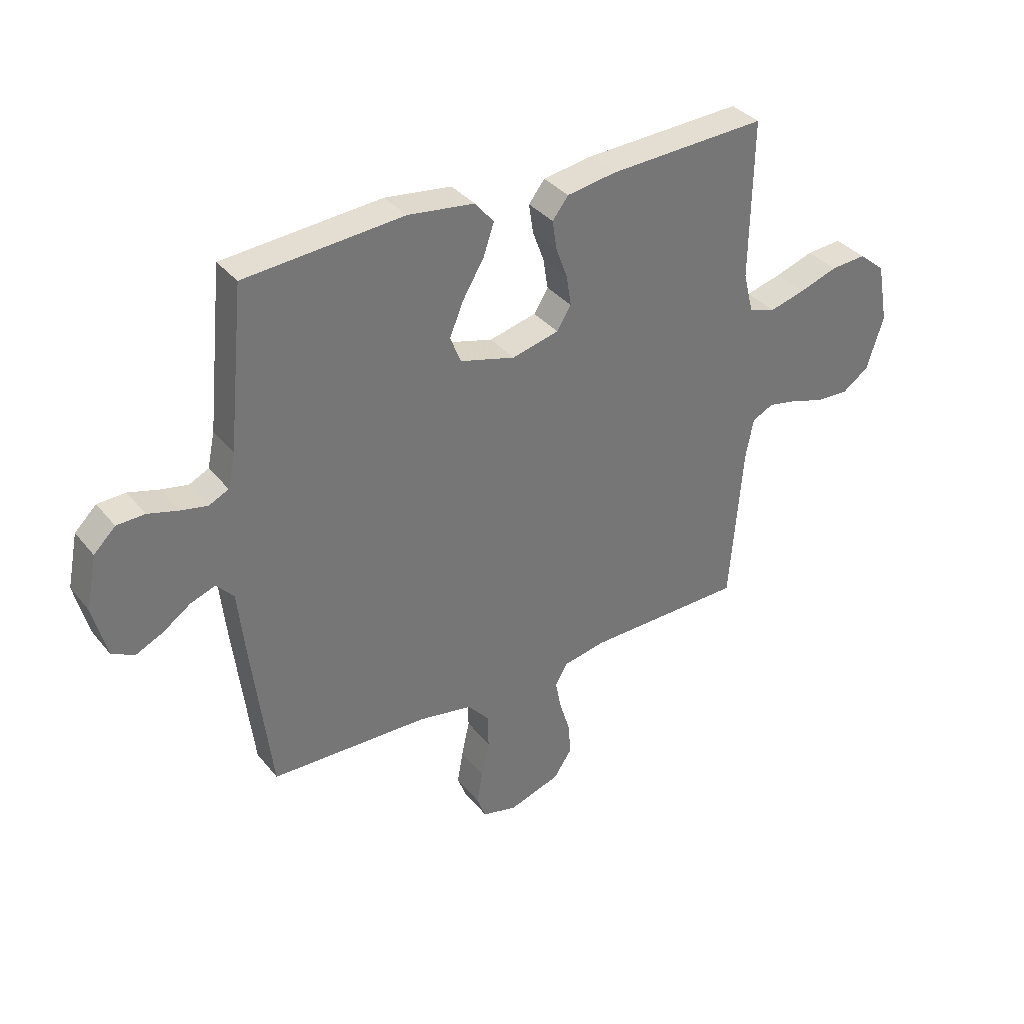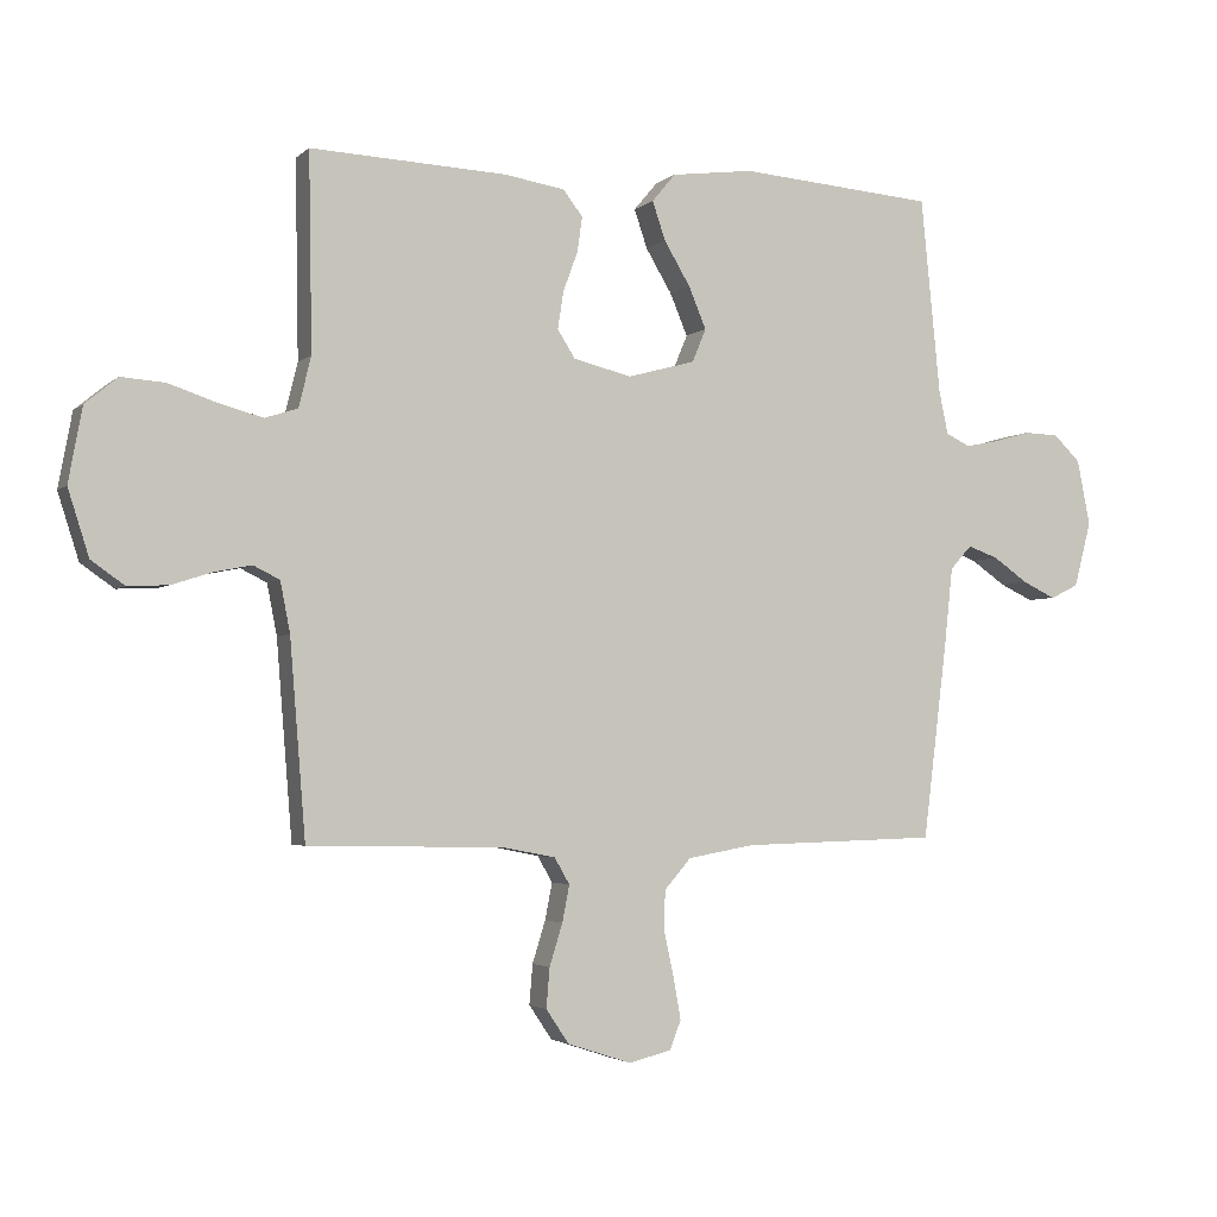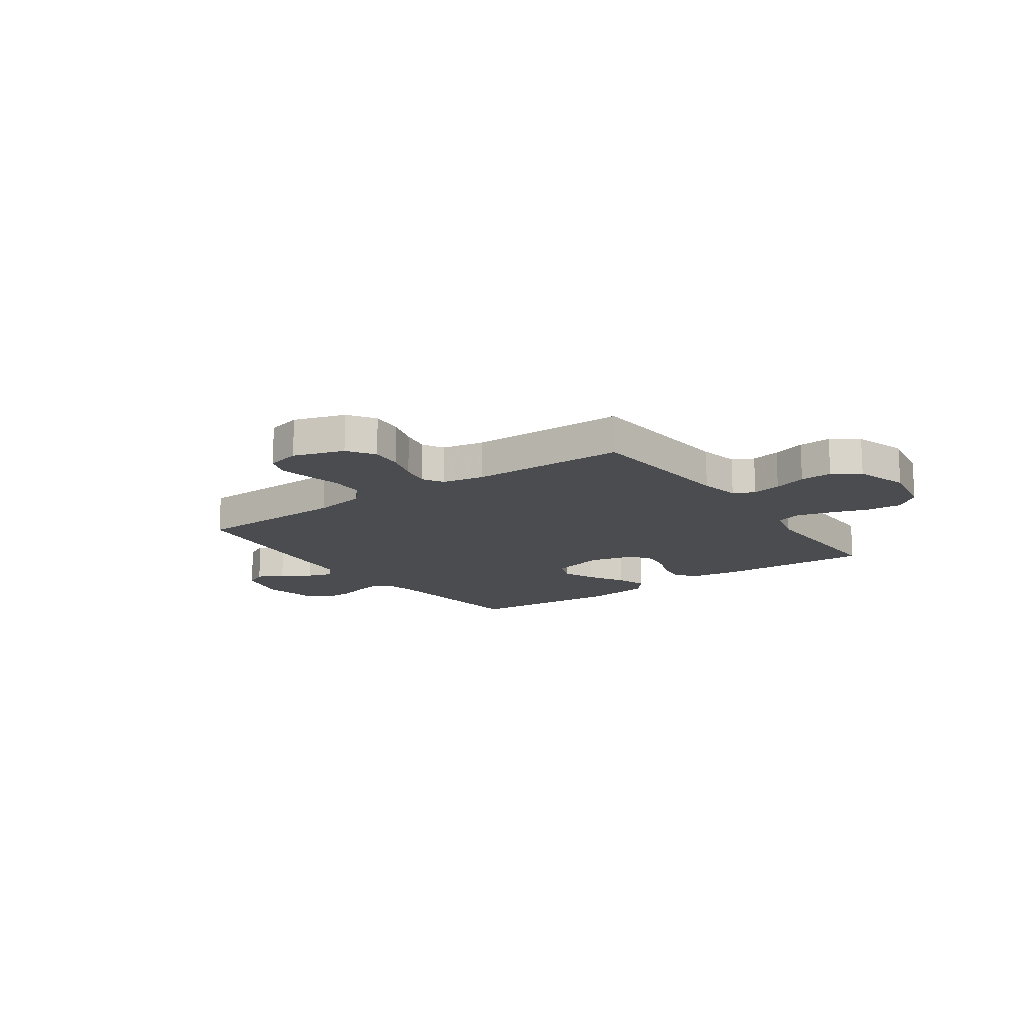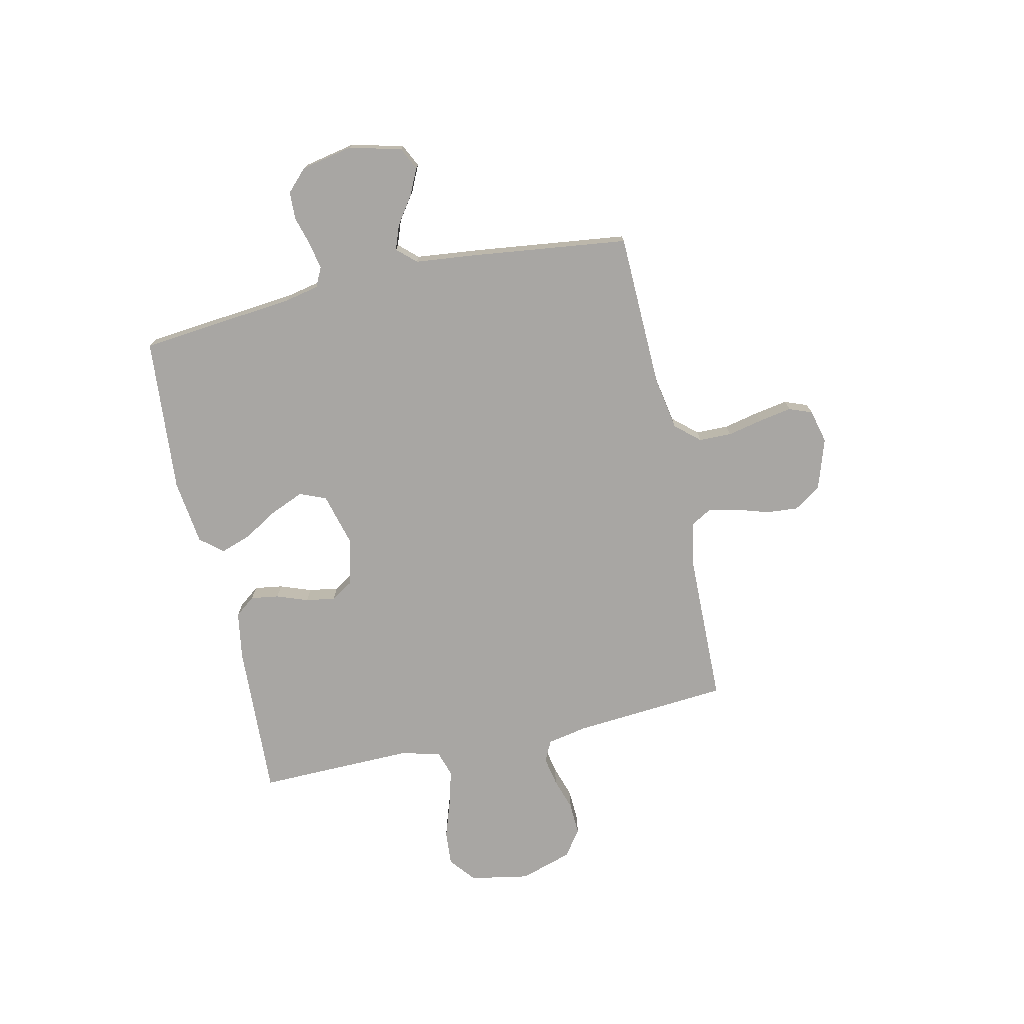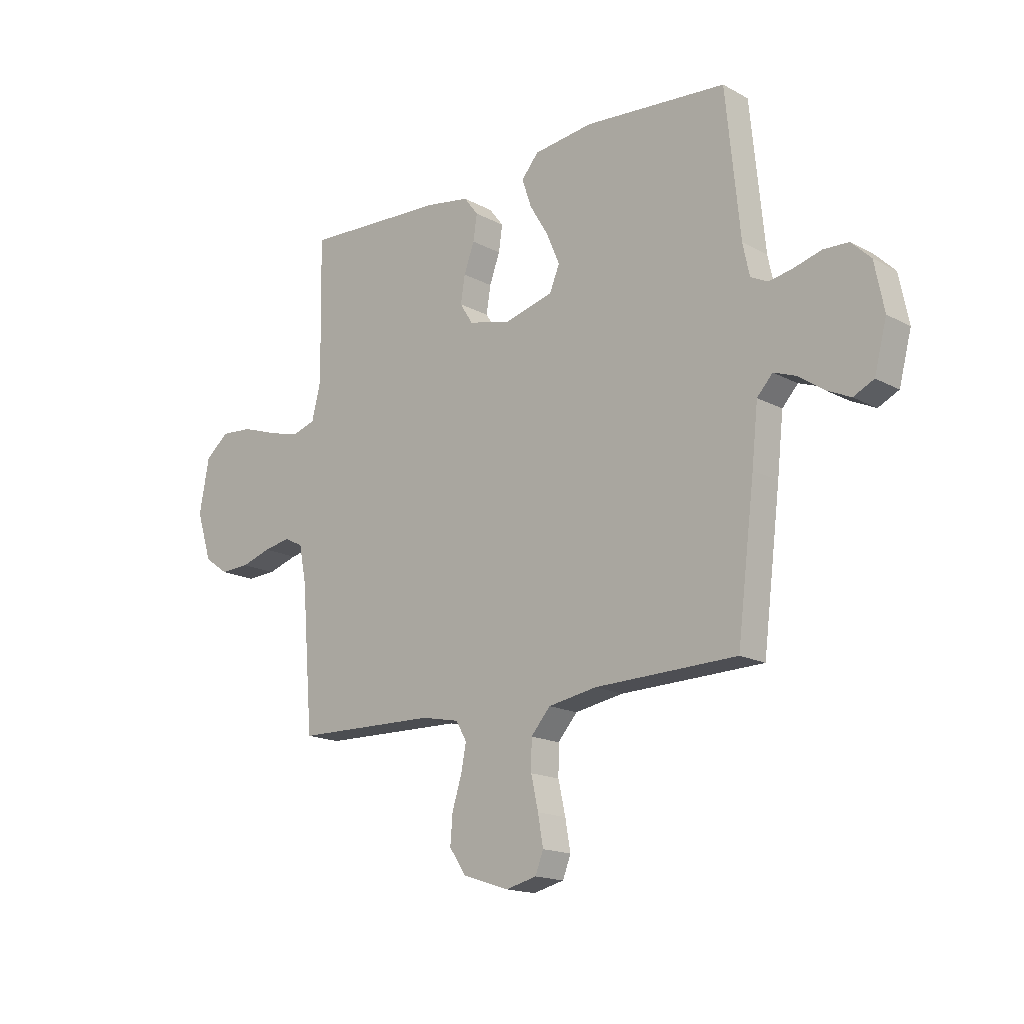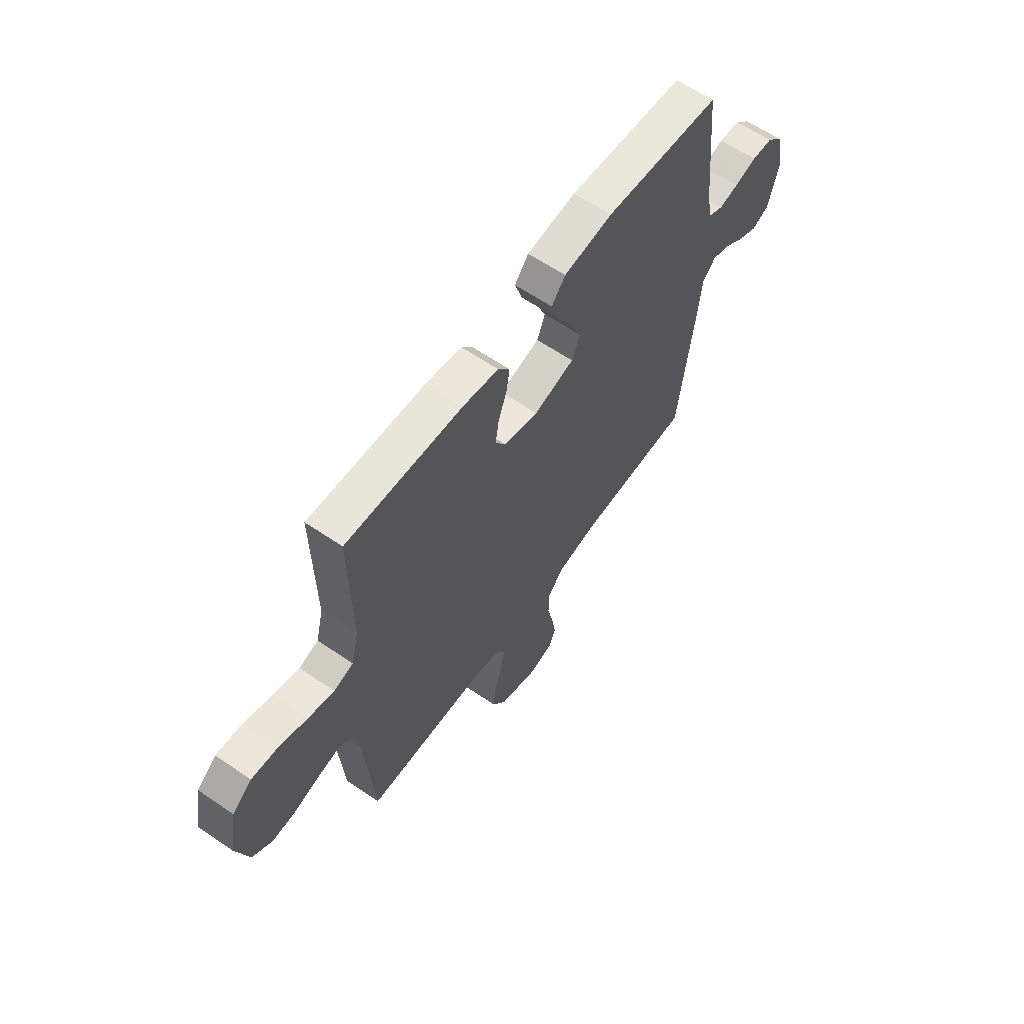
<metadata>
{"format":"obj","ext":"obj","renderer":"f3d","projection":"perspective","resolution":1024,"background":"white","views":[{"elev":35.3,"azim":146.6,"up":"+Z"},{"elev":-3.0,"azim":-22.5,"up":"+Z"},{"elev":-14.9,"azim":-144.6,"up":"+Y"},{"elev":-74.3,"azim":102.5,"up":"+Y"},{"elev":-16.4,"azim":42.3,"up":"+Z"},{"elev":61.3,"azim":-55.1,"up":"+Z"}]}
</metadata>
<code>
v 0.5 0.07 -0.5
v 0.2 0.07 -0.508
v 0.098 0.07 -0.526
v 0.057 0.07 -0.573
v 0.056 0.07 -0.636
v 0.071 0.07 -0.704
v 0.082 0.07 -0.767
v 0.065 0.07 -0.811
v 0 0.07 -0.827
v -0.098 0.07 -0.795
v -0.133 0.07 -0.743
v -0.128 0.07 -0.682
v -0.108 0.07 -0.618
v -0.097 0.07 -0.562
v -0.12 0.07 -0.522
v -0.2 0.07 -0.506
v -0.5 0.07 -0.5
v -0.524 0.07 -0.2
v -0.539 0.07 -0.123
v -0.579 0.07 -0.103
v -0.635 0.07 -0.114
v -0.698 0.07 -0.134
v -0.76 0.07 -0.137
v -0.811 0.07 -0.101
v -0.843 0.07 0
v -0.822 0.07 0.114
v -0.772 0.07 0.155
v -0.705 0.07 0.15
v -0.631 0.07 0.125
v -0.564 0.07 0.107
v -0.514 0.07 0.123
v -0.495 0.07 0.2
v -0.5 0.07 0.5
v -0.2 0.07 0.486
v -0.107 0.07 0.471
v -0.077 0.07 0.432
v -0.085 0.07 0.378
v -0.107 0.07 0.318
v -0.116 0.07 0.261
v -0.089 0.07 0.218
v 0 0.07 0.196
v 0.104 0.07 0.224
v 0.125 0.07 0.275
v 0.098 0.07 0.339
v 0.058 0.07 0.406
v 0.038 0.07 0.465
v 0.074 0.07 0.508
v 0.2 0.07 0.524
v 0.5 0.07 0.5
v 0.53 0.07 0.2
v 0.544 0.07 0.134
v 0.581 0.07 0.116
v 0.632 0.07 0.126
v 0.689 0.07 0.142
v 0.742 0.07 0.14
v 0.783 0.07 0.1
v 0.803 0.07 0
v 0.777 0.07 -0.1
v 0.734 0.07 -0.121
v 0.683 0.07 -0.097
v 0.63 0.07 -0.06
v 0.583 0.07 -0.043
v 0.55 0.07 -0.079
v 0.537 0.07 -0.2
v 0.5 0 -0.5
v 0.2 0 -0.508
v 0.098 0 -0.526
v 0.057 0 -0.573
v 0.056 0 -0.636
v 0.071 0 -0.704
v 0.082 0 -0.767
v 0.065 0 -0.811
v 0 0 -0.827
v -0.098 0 -0.795
v -0.133 0 -0.743
v -0.128 0 -0.682
v -0.108 0 -0.618
v -0.097 0 -0.562
v -0.12 0 -0.522
v -0.2 0 -0.506
v -0.5 0 -0.5
v -0.524 0 -0.2
v -0.539 0 -0.123
v -0.579 0 -0.103
v -0.635 0 -0.114
v -0.698 0 -0.134
v -0.76 0 -0.137
v -0.811 0 -0.101
v -0.843 0 0
v -0.822 0 0.114
v -0.772 0 0.155
v -0.705 0 0.15
v -0.631 0 0.125
v -0.564 0 0.107
v -0.514 0 0.123
v -0.495 0 0.2
v -0.5 0 0.5
v -0.2 0 0.486
v -0.107 0 0.471
v -0.077 0 0.432
v -0.085 0 0.378
v -0.107 0 0.318
v -0.116 0 0.261
v -0.089 0 0.218
v 0 0 0.196
v 0.104 0 0.224
v 0.125 0 0.275
v 0.098 0 0.339
v 0.058 0 0.406
v 0.038 0 0.465
v 0.074 0 0.508
v 0.2 0 0.524
v 0.5 0 0.5
v 0.53 0 0.2
v 0.544 0 0.134
v 0.581 0 0.116
v 0.632 0 0.126
v 0.689 0 0.142
v 0.742 0 0.14
v 0.783 0 0.1
v 0.803 0 0
v 0.777 0 -0.1
v 0.734 0 -0.121
v 0.683 0 -0.097
v 0.63 0 -0.06
v 0.583 0 -0.043
v 0.55 0 -0.079
v 0.537 0 -0.2
f 63 64 1 2
f 59 60 61
f 58 59 61
f 57 58 61
f 56 57 61
f 55 56 61
f 54 55 61
f 53 54 61
f 52 53 61 62
f 51 52 62 63
f 48 49 50
f 47 48 50
f 46 47 50
f 45 46 50
f 44 45 50
f 50 51 63
f 44 50 63
f 43 44 63
f 36 37 38
f 35 36 38
f 34 35 38
f 33 34 38
f 32 33 38
f 31 32 38 39
f 27 28 29
f 26 27 29
f 25 26 29
f 24 25 29
f 23 24 29
f 22 23 29
f 21 22 29
f 20 21 29 30
f 19 20 30 31
f 16 17 18
f 31 39 40
f 19 31 40
f 18 19 40
f 16 18 40
f 15 16 40
f 11 12 13
f 10 11 13
f 9 10 13
f 8 9 13
f 7 8 13
f 6 7 13
f 5 6 13
f 4 5 13 14
f 63 2 3
f 43 63 3
f 42 43 3
f 15 40 41
f 14 15 41
f 4 14 41
f 3 4 41
f 3 41 42
f 66 65 128 127
f 125 124 123
f 125 123 122
f 125 122 121
f 125 121 120
f 125 120 119
f 125 119 118
f 125 118 117
f 126 125 117 116
f 127 126 116 115
f 114 113 112
f 114 112 111
f 114 111 110
f 114 110 109
f 114 109 108
f 127 115 114
f 127 114 108
f 127 108 107
f 102 101 100
f 102 100 99
f 102 99 98
f 102 98 97
f 102 97 96
f 103 102 96 95
f 93 92 91
f 93 91 90
f 93 90 89
f 93 89 88
f 93 88 87
f 93 87 86
f 93 86 85
f 94 93 85 84
f 95 94 84 83
f 82 81 80
f 104 103 95
f 104 95 83
f 104 83 82
f 104 82 80
f 104 80 79
f 77 76 75
f 77 75 74
f 77 74 73
f 77 73 72
f 77 72 71
f 77 71 70
f 77 70 69
f 78 77 69 68
f 67 66 127
f 67 127 107
f 67 107 106
f 105 104 79
f 105 79 78
f 105 78 68
f 105 68 67
f 106 105 67
f 1 65 66 2
f 2 66 67 3
f 3 67 68 4
f 4 68 69 5
f 5 69 70 6
f 6 70 71 7
f 7 71 72 8
f 8 72 73 9
f 9 73 74 10
f 10 74 75 11
f 11 75 76 12
f 12 76 77 13
f 13 77 78 14
f 14 78 79 15
f 15 79 80 16
f 16 80 81 17
f 17 81 82 18
f 18 82 83 19
f 19 83 84 20
f 20 84 85 21
f 21 85 86 22
f 22 86 87 23
f 23 87 88 24
f 24 88 89 25
f 25 89 90 26
f 26 90 91 27
f 27 91 92 28
f 28 92 93 29
f 29 93 94 30
f 30 94 95 31
f 31 95 96 32
f 32 96 97 33
f 33 97 98 34
f 34 98 99 35
f 35 99 100 36
f 36 100 101 37
f 37 101 102 38
f 38 102 103 39
f 39 103 104 40
f 40 104 105 41
f 41 105 106 42
f 42 106 107 43
f 43 107 108 44
f 44 108 109 45
f 45 109 110 46
f 46 110 111 47
f 47 111 112 48
f 48 112 113 49
f 49 113 114 50
f 50 114 115 51
f 51 115 116 52
f 52 116 117 53
f 53 117 118 54
f 54 118 119 55
f 55 119 120 56
f 56 120 121 57
f 57 121 122 58
f 58 122 123 59
f 59 123 124 60
f 60 124 125 61
f 61 125 126 62
f 62 126 127 63
f 63 127 128 64
f 64 128 65 1

</code>
